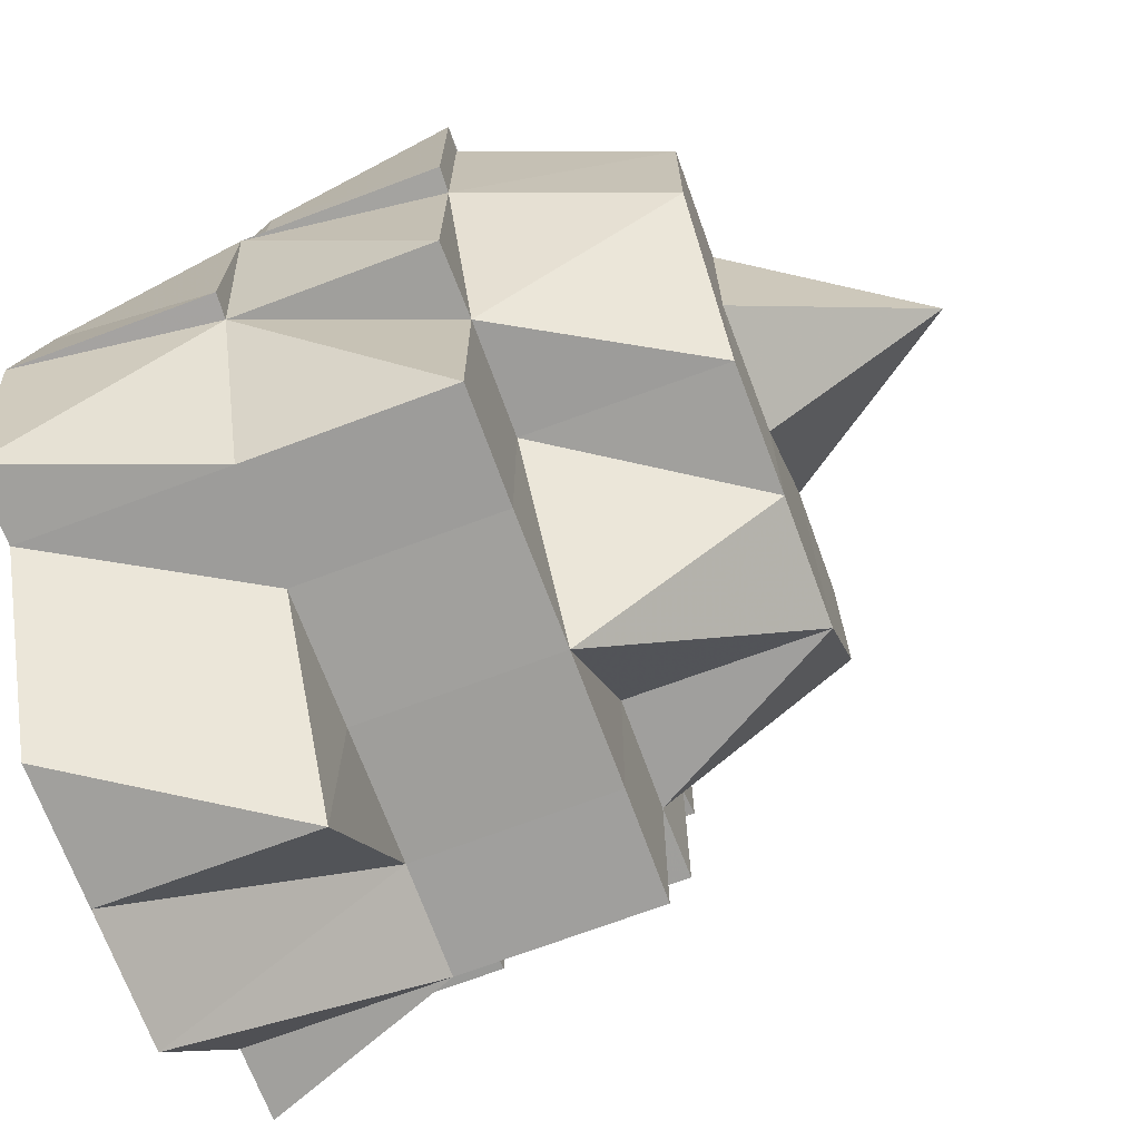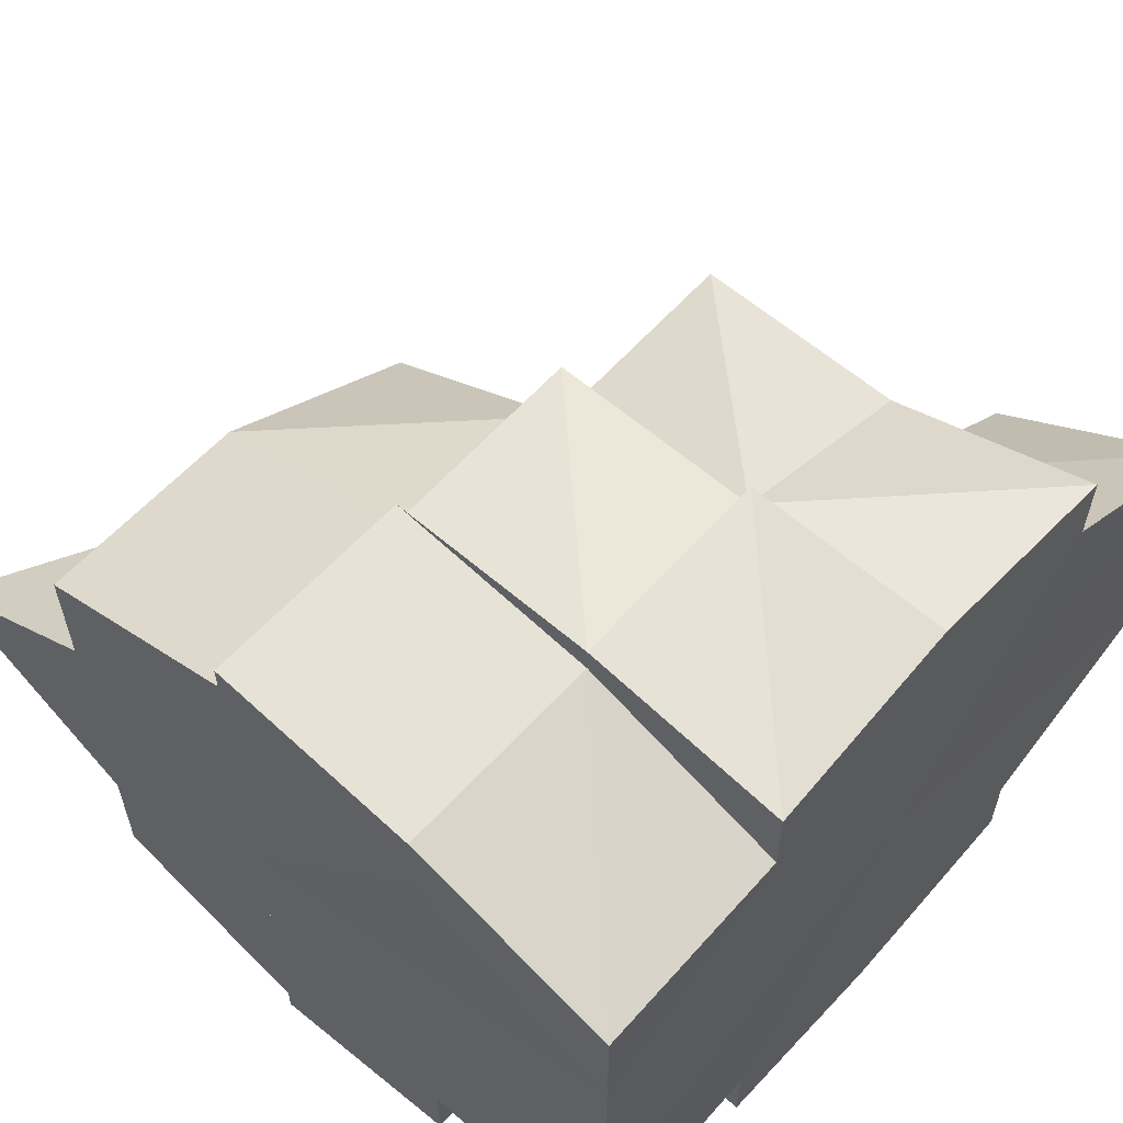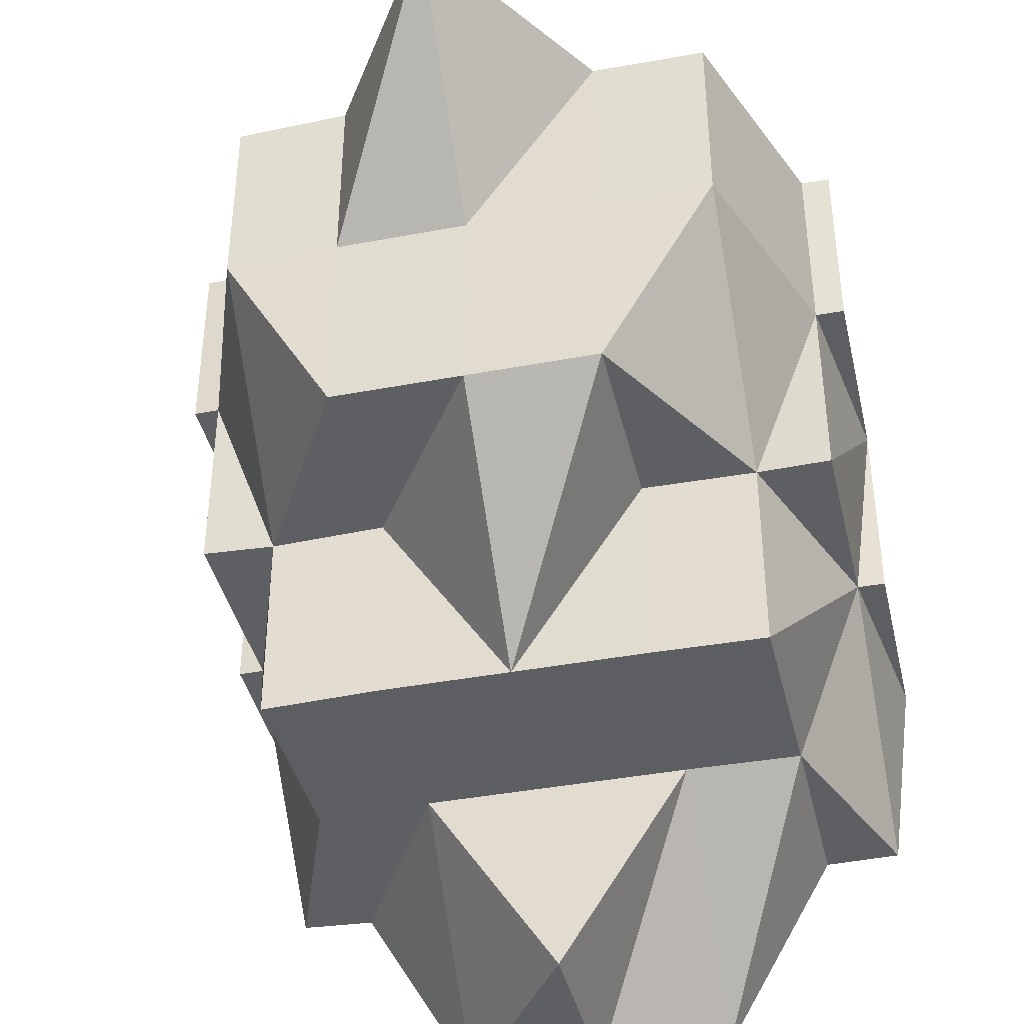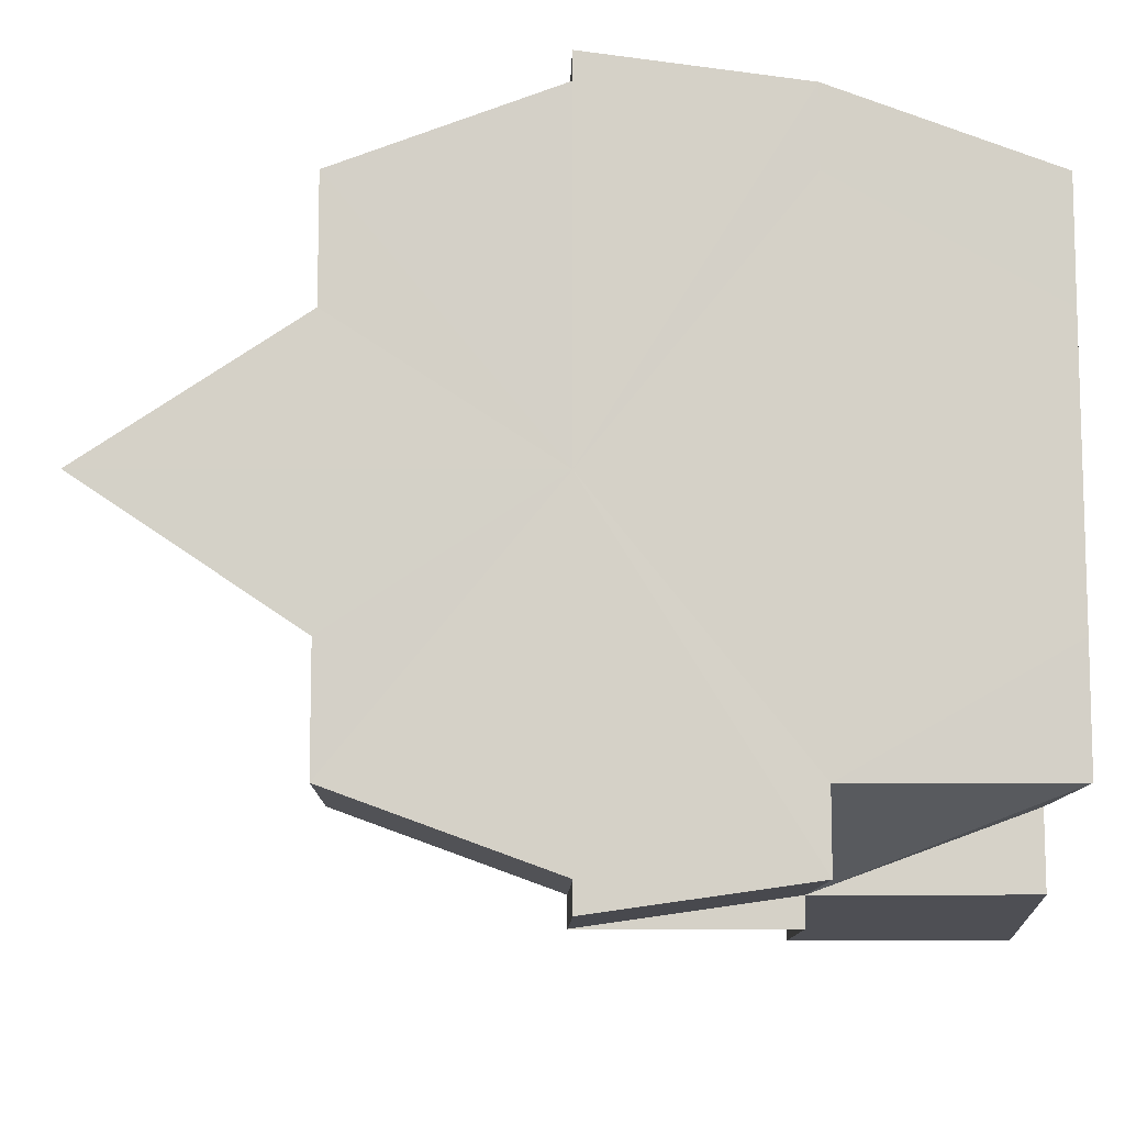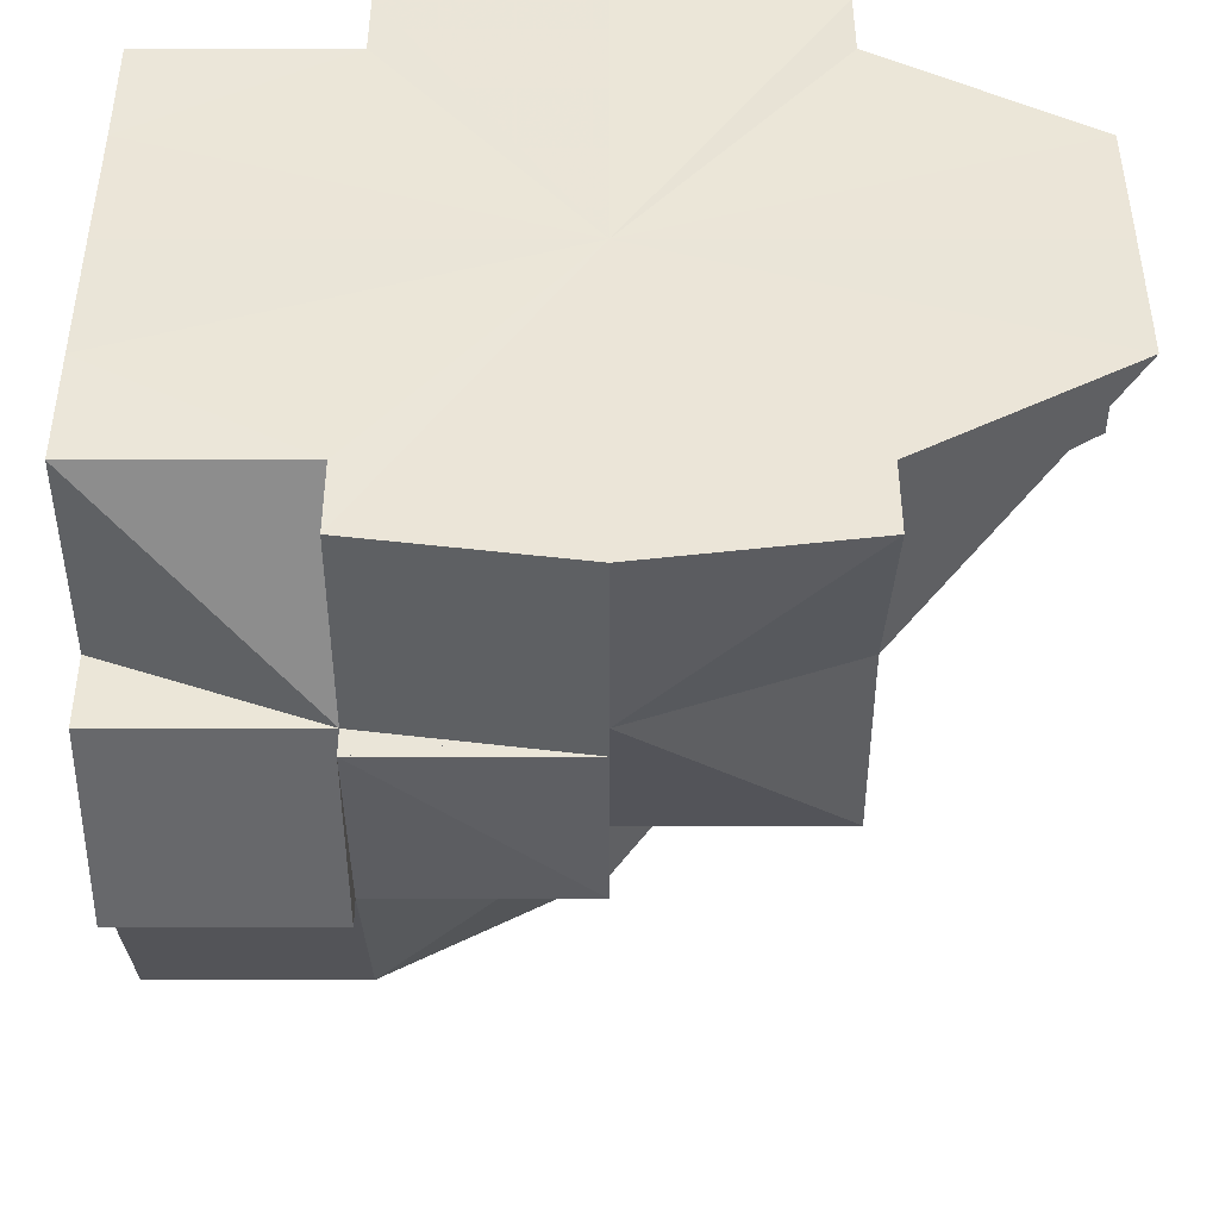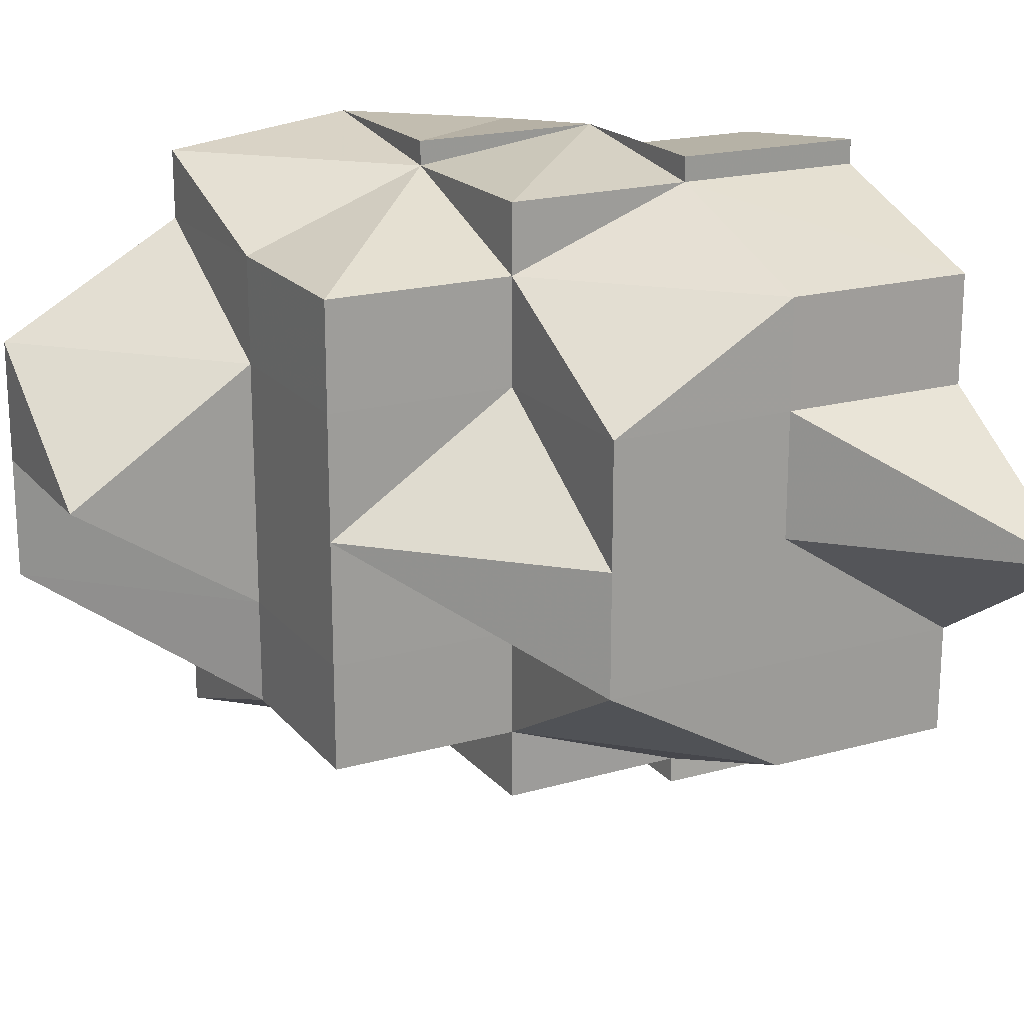
<metadata>
{"format":"obj","ext":"obj","renderer":"f3d","projection":"perspective","resolution":1024,"background":"white","views":[{"elev":-70.9,"azim":20.6,"up":"+Y"},{"elev":59.6,"azim":-138.3,"up":"+Z"},{"elev":-40.2,"azim":102.9,"up":"+Y"},{"elev":-10.4,"azim":179.5,"up":"+Z"},{"elev":-44.2,"azim":-90.0,"up":"+Z"},{"elev":19.3,"azim":62.1,"up":"+Z"}]}
</metadata>
<code>
o 133
v 2222 1866 13.42
v 2222 1866 13.42
v 2222 1866 13.41
v 2222 1866 13.42
v 2222 1866 13.42
v 2222 1866 13.42
v 2222 1866 13.42
v 2222 1866 13.43
v 2222 1866 13.42
v 2222 1866 13.43
v 2222 1866 13.43
v 2222 1866 13.43
v 2222 1866 13.43
v 2222 1866 13.42
v 2222 1866 13.43
v 2222 1866 13.42
v 2222 1866 13.43
v 2222 1866 13.43
v 2222 1866 13.43
v 2222 1866 13.43
v 2222 1866 13.42
v 2222 1866 13.42
v 2222 1866 13.42
v 2222 1866 13.42
v 2222 1866 13.42
v 2222 1866 13.42
v 2222 1866 13.42
v 2222 1866 13.42
v 2222 1866 13.42
v 2222 1866 13.41
v 2222 1866 13.41
v 2222 1866 13.41
v 2222 1866 13.4
v 2222 1866 13.42
v 2222 1866 13.41
v 2222 1866 13.4
v 2222 1866 13.4
v 2222 1866 13.4
v 2222 1866 13.4
v 2222 1866 13.4
v 2222 1866 13.4
v 2222 1866 13.4
v 2222 1866 13.4
v 2222 1866 13.4
v 2222 1866 13.4
v 2222 1866 13.41
v 2222 1866 13.41
v 2222 1866 13.42
v 2222 1866 13.41
v 2222 1866 13.4
v 2222 1866 13.42
v 2222 1866 13.41
v 2222 1866 13.42
v 2222 1866 13.42
v 2222 1866 13.42
v 2222 1866 13.41
v 2222 1866 13.4
v 2222 1866 13.4
v 2222 1866 13.4
v 2222 1866 13.4
v 2222 1866 13.4
v 2222 1866 13.4
v 2222 1866 13.4
v 2222 1866 13.4
v 2222 1866 13.4
v 2222 1866 13.41
v 2222 1866 13.42
v 2222 1866 13.42
v 2222 1866 13.42
v 2222 1866 13.43
v 2222 1866 13.42
v 2222 1866 13.43
v 2222 1866 13.43
v 2222 1866 13.43
v 2222 1866 13.43
v 2222 1866 13.43
v 2222 1866 13.42
v 2222 1866 13.43
v 2222 1866 13.43
v 2222 1866 13.43
v 2222 1866 13.43
v 2222 1866 13.43
v 2222 1866 13.43
v 2222 1866 13.43
v 2222 1866 13.43
v 2222 1866 13.43
v 2222 1866 13.43
v 2222 1866 13.43
v 2222 1866 13.43
v 2222 1866 13.43
v 2222 1866 13.43
v 2222 1866 13.43
v 2222 1866 13.43
v 2222 1866 13.43
v 2222 1866 13.43
v 2222 1866 13.43
v 2222 1866 13.43
v 2222 1866 13.43
v 2222 1866 13.43
v 2222 1866 13.43
v 2222 1866 13.43
v 2222 1866 13.43
v 2222 1866 13.43
v 2222 1866 13.43
v 2222 1866 13.43
v 2222 1866 13.43
v 2222 1866 13.43
v 2222 1866 13.42
v 2222 1866 13.42
v 2222 1866 13.43
v 2222 1866 13.43
v 2222 1866 13.42
v 2222 1866 13.43
v 2222 1866 13.42
v 2222 1866 13.43
v 2222 1866 13.42
v 2222 1866 13.42
v 2222 1866 13.42
v 2222 1866 13.42
v 2222 1866 13.42
v 2222 1866 13.42
v 2222 1866 13.42
v 2222 1866 13.41
v 2222 1866 13.41
v 2222 1866 13.41
v 2222 1866 13.4
v 2222 1866 13.41
v 2222 1866 13.41
v 2222 1866 13.4
v 2222 1866 13.42
v 2222 1866 13.41
v 2222 1866 13.4
v 2222 1866 13.4
v 2222 1866 13.4
v 2222 1866 13.4
v 2222 1866 13.4
v 2222 1866 13.4
v 2222 1866 13.4
v 2222 1866 13.4
v 2222 1866 13.4
v 2222 1866 13.4
v 2222 1866 13.4
v 2222 1866 13.4
v 2222 1866 13.4
v 2222 1866 13.4
v 2222 1866 13.4
v 2222 1866 13.4
v 2222 1866 13.43
v 2222 1866 13.43
v 2222 1866 13.43
v 2222 1866 13.43
v 2222 1866 13.4
v 2222 1866 13.4
v 2222 1866 13.41
v 2222 1866 13.42
v 2222 1866 13.42
v 2222 1866 13.43
v 2222 1866 13.43
v 2222 1866 13.4
v 2222 1866 13.41
v 2222 1866 13.4
v 2222 1866 13.41
v 2222 1866 13.4
v 2222 1866 13.4
v 2222 1866 13.4
v 2222 1866 13.4
v 2222 1866 13.4
v 2222 1866 13.4
v 2222 1866 13.4
v 2222 1866 13.4
v 2222 1866 13.4
v 2222 1866 13.4
v 2222 1866 13.4
v 2222 1866 13.4
v 2222 1866 13.4
v 2222 1866 13.4
v 2222 1866 13.4
v 2222 1866 13.4
v 2222 1866 13.4
v 2222 1866 13.4
v 2222 1866 13.4
v 2222 1866 13.4
v 2222 1866 13.4
v 2222 1866 13.4
v 2222 1866 13.4
v 2222 1866 13.43
v 2222 1866 13.43
v 2222 1866 13.43
v 2222 1866 13.43
v 2222 1866 13.43
v 2222 1866 13.43
v 2222 1866 13.43
v 2222 1866 13.43
v 2222 1866 13.43
v 2222 1866 13.4
v 2222 1866 13.4
v 2222 1866 13.4
v 2222 1866 13.43
v 2222 1866 13.43
v 2222 1866 13.43
v 2222 1866 13.4
v 2222 1866 13.4
v 2222 1866 13.41
v 2222 1866 13.4
v 2222 1866 13.4
v 2222 1866 13.4
f 1 2 3
f 4 5 2
f 6 7 1
f 8 7 6
f 7 2 9
f 10 11 8
f 12 11 13
f 7 14 2
f 15 16 14
f 17 14 7
f 18 17 7
f 11 17 18
f 17 19 14
f 11 19 17
f 19 20 21
f 22 21 23
f 24 22 25
f 22 26 27
f 28 29 26
f 29 30 31
f 32 31 33
f 34 35 32
f 35 36 37
f 33 38 39
f 39 40 41
f 42 43 40
f 38 42 44
f 42 45 44
f 46 42 38
f 46 47 42
f 48 47 46
f 49 46 50
f 51 48 52
f 53 54 49
f 48 47 55
f 56 57 42
f 56 57 55
f 57 58 55
f 58 59 55
f 59 60 55
f 60 61 55
f 62 61 63
f 64 63 65
f 61 66 55
f 66 67 55
f 66 67 68
f 67 69 55
f 67 69 68
f 69 70 55
f 71 70 72
f 69 73 74
f 74 75 76
f 77 74 68
f 74 78 68
f 78 79 80
f 81 82 79
f 83 80 84
f 72 85 83
f 85 86 87
f 88 87 89
f 90 91 88
f 91 92 93
f 94 93 95
f 96 92 97
f 98 99 97
f 70 91 55
f 91 100 55
f 100 101 55
f 101 102 55
f 101 102 103
f 104 101 105
f 105 106 107
f 107 108 109
f 110 103 106
f 110 111 103
f 103 112 108
f 113 103 114
f 114 112 53
f 103 115 112
f 115 116 112
f 115 116 55
f 112 116 117
f 118 119 55
f 118 119 117
f 120 117 121
f 121 122 123
f 2 124 125
f 2 27 124
f 3 124 126
f 27 127 124
f 27 26 127
f 127 128 129
f 130 131 127
f 124 127 132
f 126 132 133
f 124 132 134
f 127 37 132
f 132 37 135
f 132 135 136
f 136 135 137
f 138 139 140
f 141 142 143
f 142 144 145
f 146 144 147
f 148 149 150
f 151 148 68
f 152 153 68
f 154 152 68
f 155 154 68
f 156 155 68
f 157 156 68
f 158 157 68
f 159 160 68
f 159 161 162
f 163 164 68
f 164 165 68
f 166 167 168
f 166 169 170
f 169 171 172
f 173 171 174
f 175 167 176
f 177 178 176
f 179 180 178
f 181 182 176
f 183 180 184
f 183 182 185
f 186 187 188
f 189 190 188
f 191 192 190
f 193 192 194
f 195 196 197
f 198 199 200
f 201 202 203
f 204 205 206

</code>
